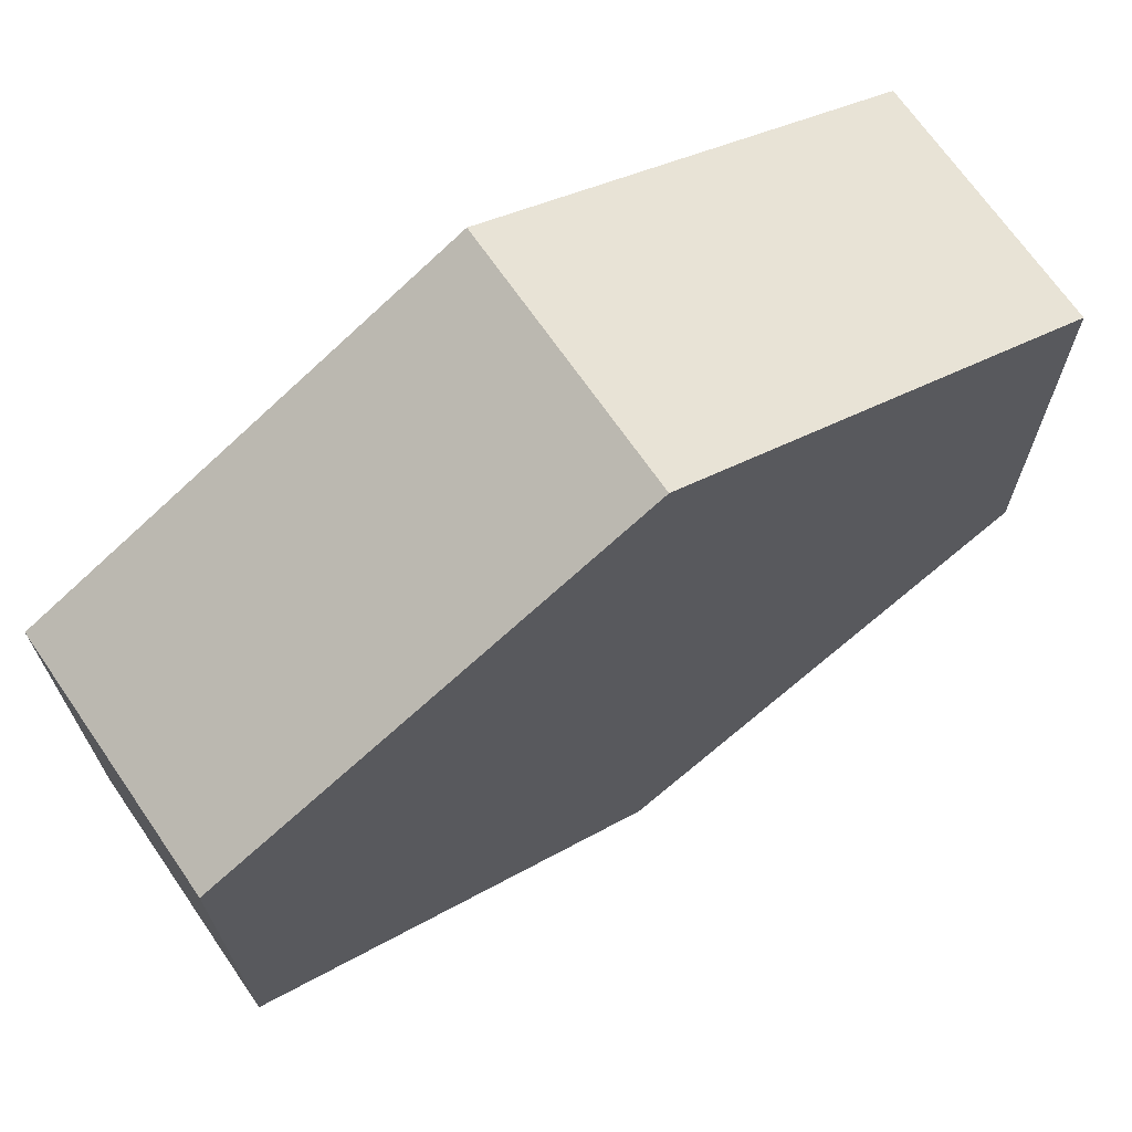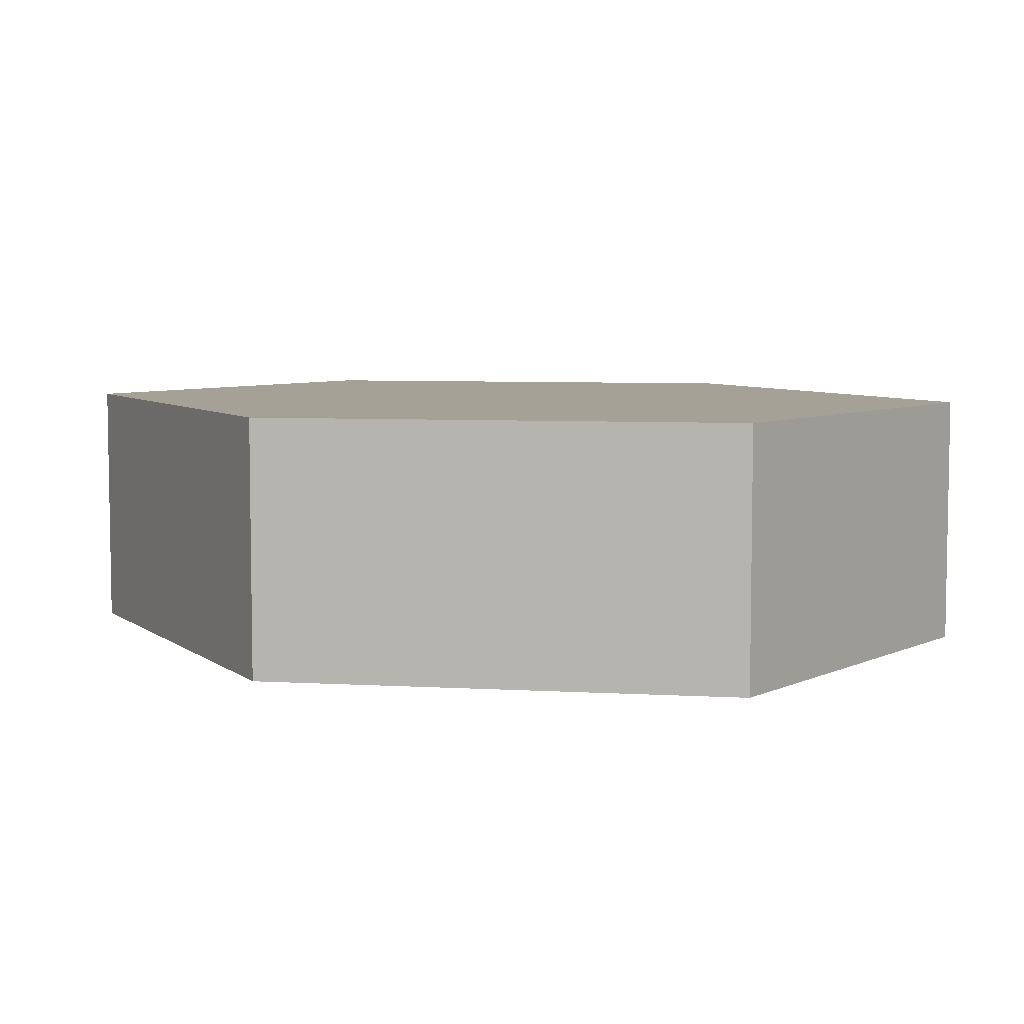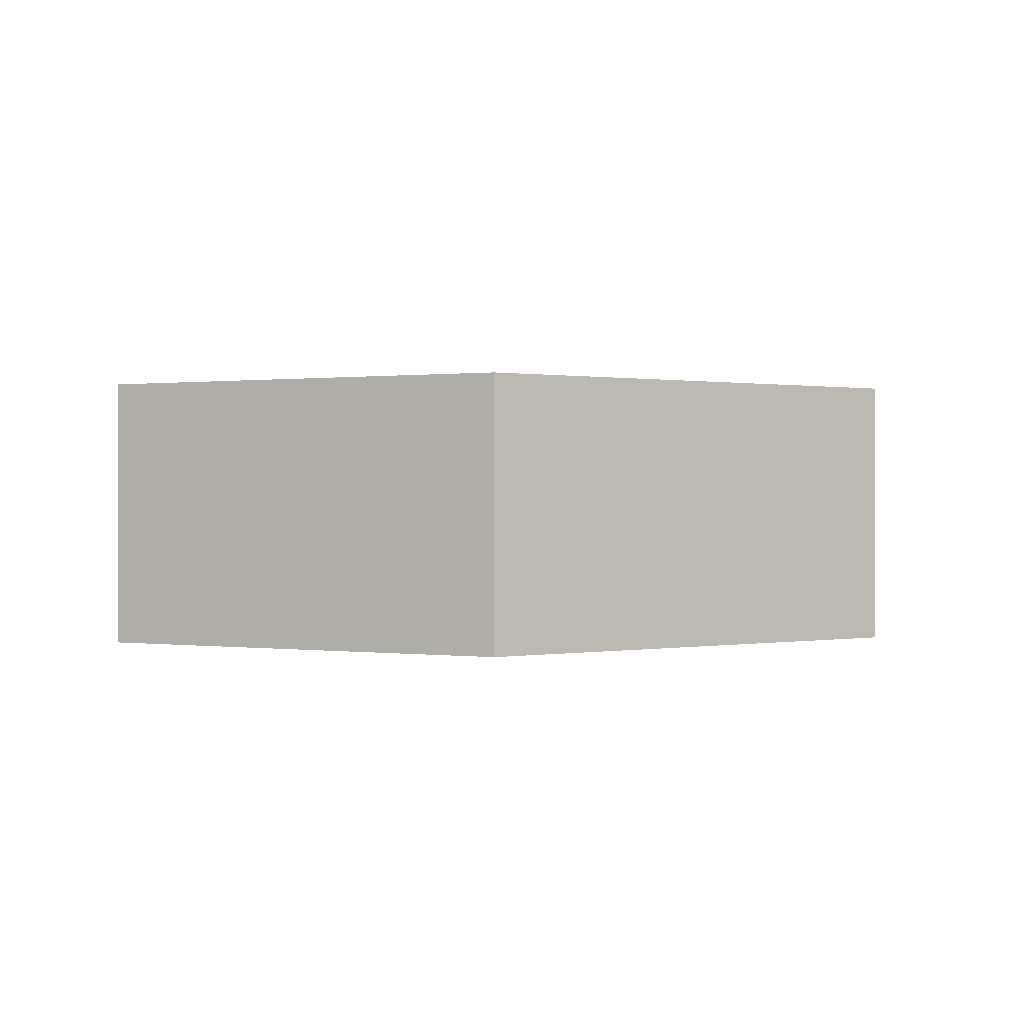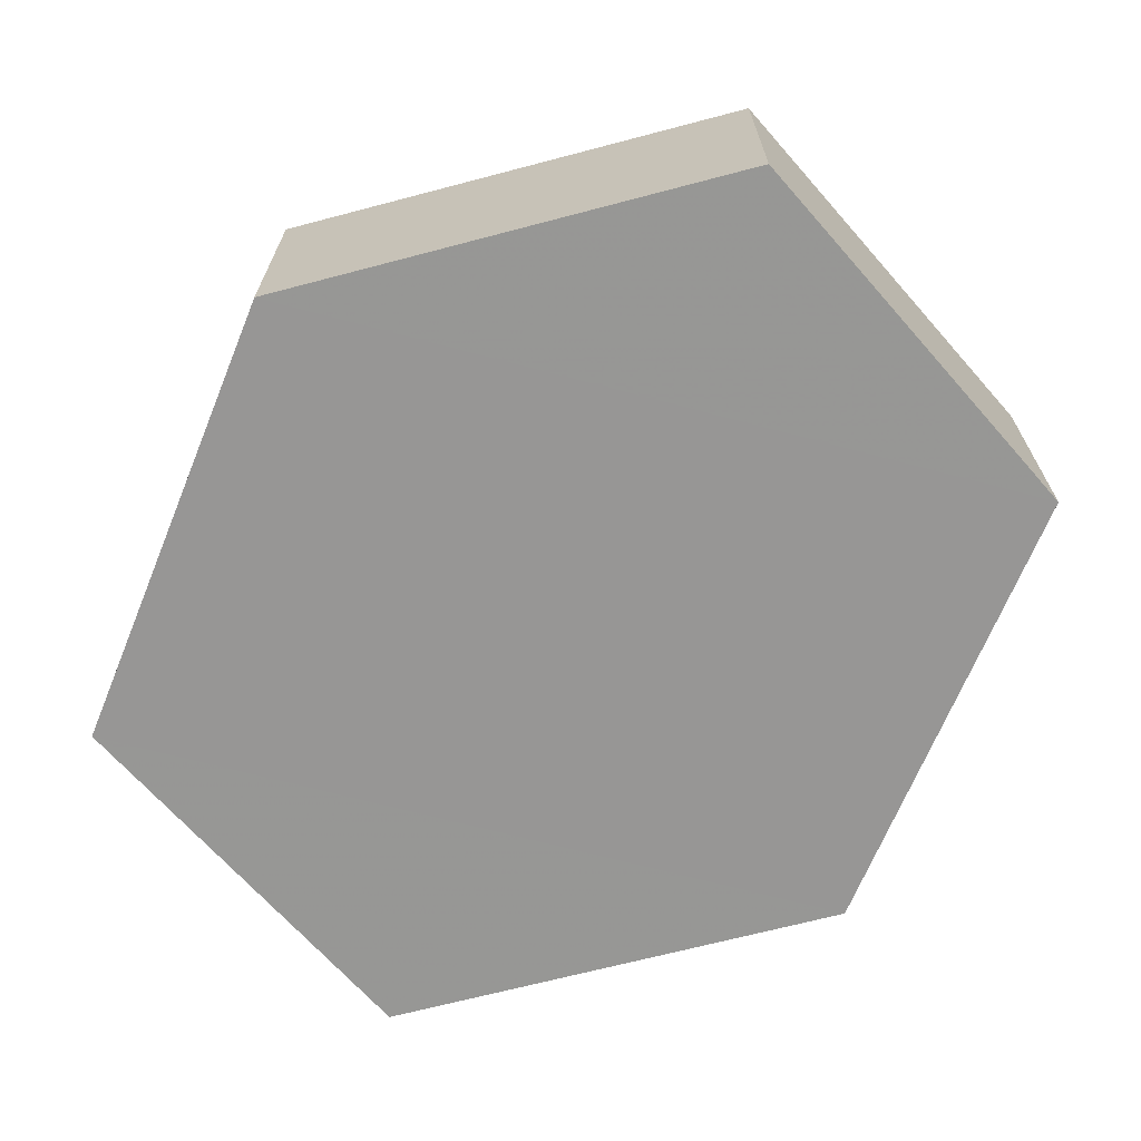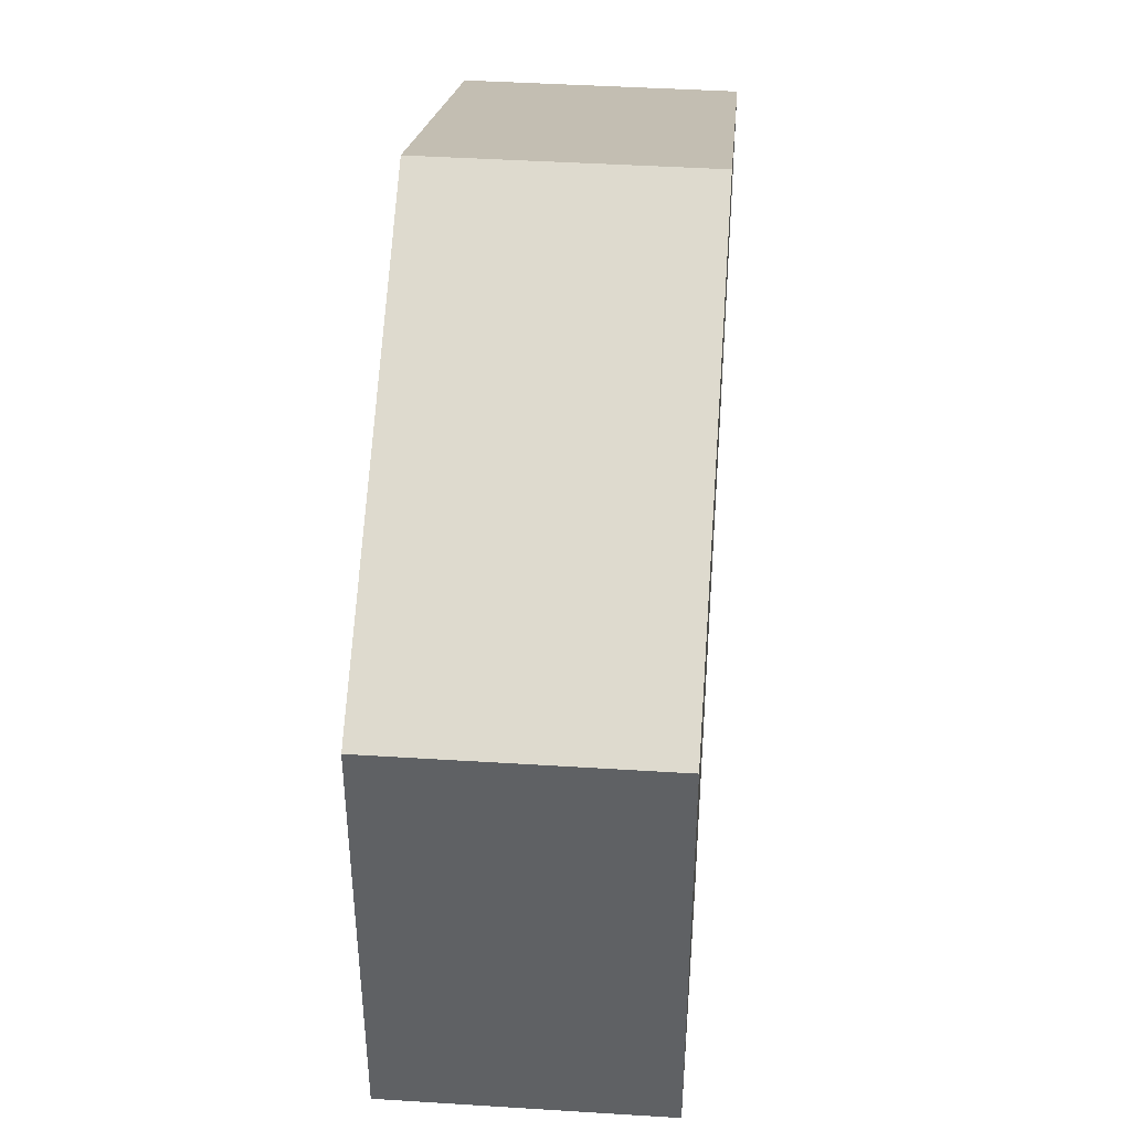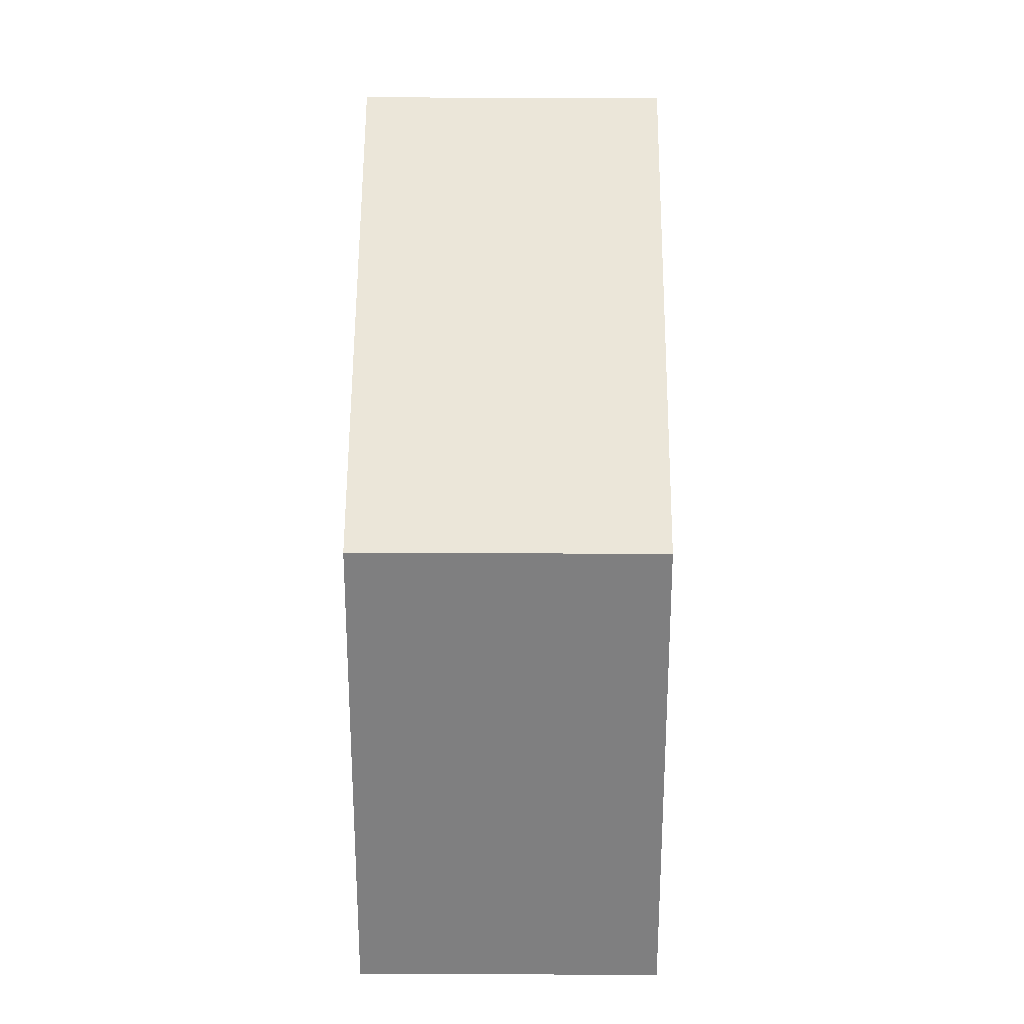
<metadata>
{"format":"obj","ext":"obj","renderer":"f3d","projection":"perspective","resolution":1024,"background":"white","views":[{"elev":69.3,"azim":-34.7,"up":"+Y"},{"elev":6.2,"azim":-143.6,"up":"+Z"},{"elev":0.3,"azim":-61.9,"up":"+Z"},{"elev":-68.0,"azim":41.3,"up":"+Z"},{"elev":43.9,"azim":-85.6,"up":"+Y"},{"elev":30.4,"azim":90.4,"up":"+Y"}]}
</metadata>
<code>
o 7359
v 2229 1860 14.73
v 2229 1860 14.72
v 2229 1860 14.72
v 2229 1860 14.72
v 2229 1860 14.72
v 2229 1860 14.72
v 2229 1860 14.72
v 2229 1860 14.72
v 2229 1860 14.72
v 2229 1860 14.72
v 2229 1860 14.73
v 2229 1860 14.73
v 2229 1860 14.73
v 2229 1860 14.73
v 2229 1860 14.73
v 2229 1860 14.72
v 2229 1860 14.73
v 2229 1860 14.73
v 2229 1860 14.73
v 2229 1860 14.73
v 2229 1860 14.73
v 2229 1860 14.73
v 2229 1860 14.73
v 2229 1860 14.72
v 2229 1860 14.73
v 2229 1860 14.73
v 2229 1860 14.73
v 2229 1860 14.73
v 2229 1860 14.72
v 2229 1860 14.72
v 2229 1860 14.72
v 2229 1860 14.72
v 2229 1860 14.73
v 2229 1860 14.72
v 2229 1860 14.72
v 2229 1860 14.72
f 1 2 3
f 4 1 5
f 4 6 7
f 7 8 9
f 10 2 8
f 11 8 2
f 6 12 13
f 14 12 15
f 16 13 17
f 18 16 19
f 11 20 21
f 10 21 20
f 22 21 23
f 24 20 25
f 26 24 27
f 26 28 22
f 28 29 30
f 31 29 32
f 33 30 34
f 35 33 36

</code>
